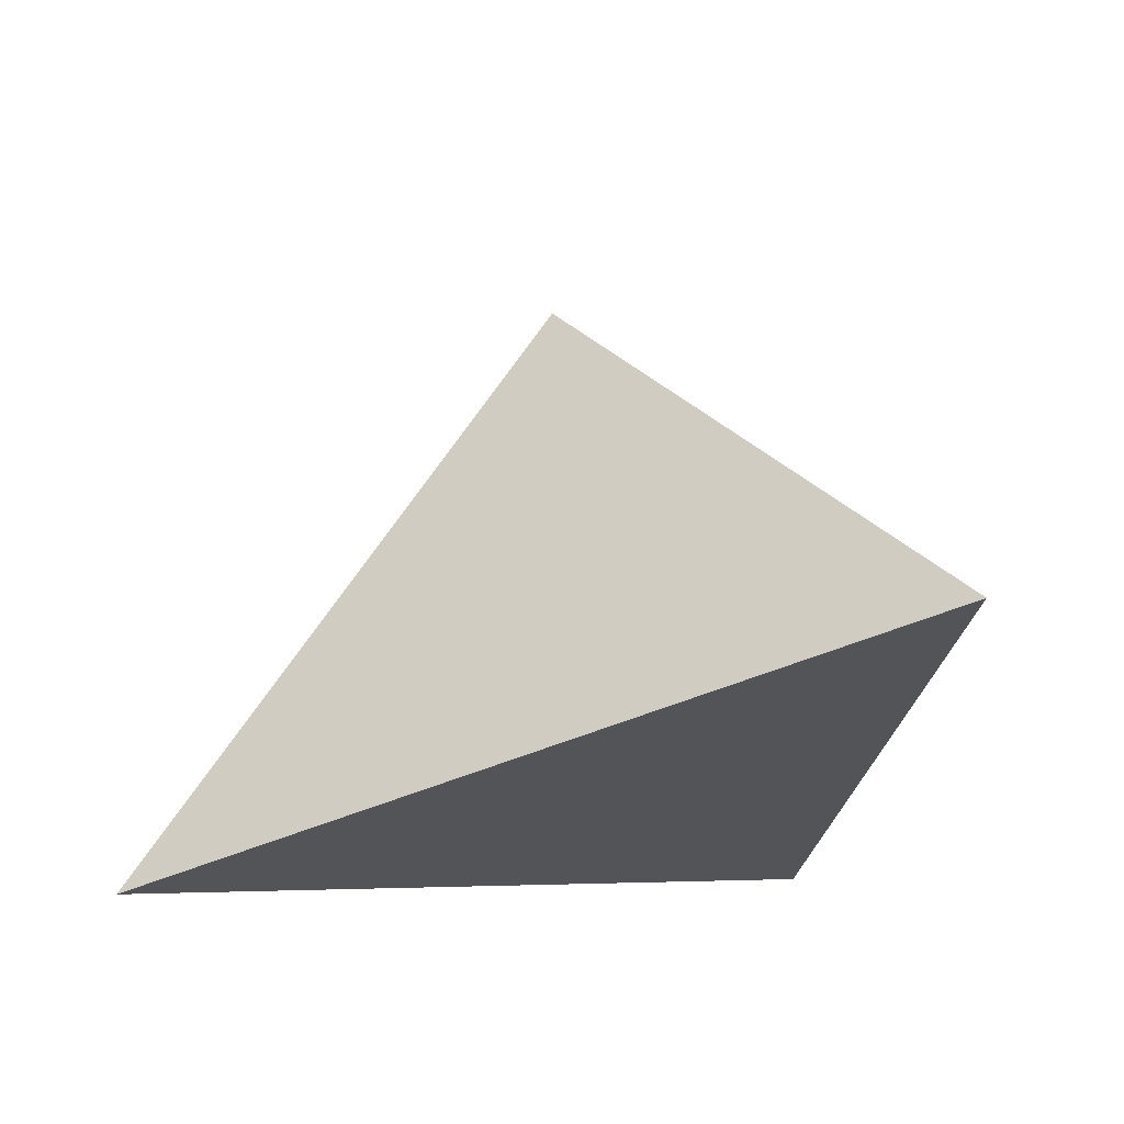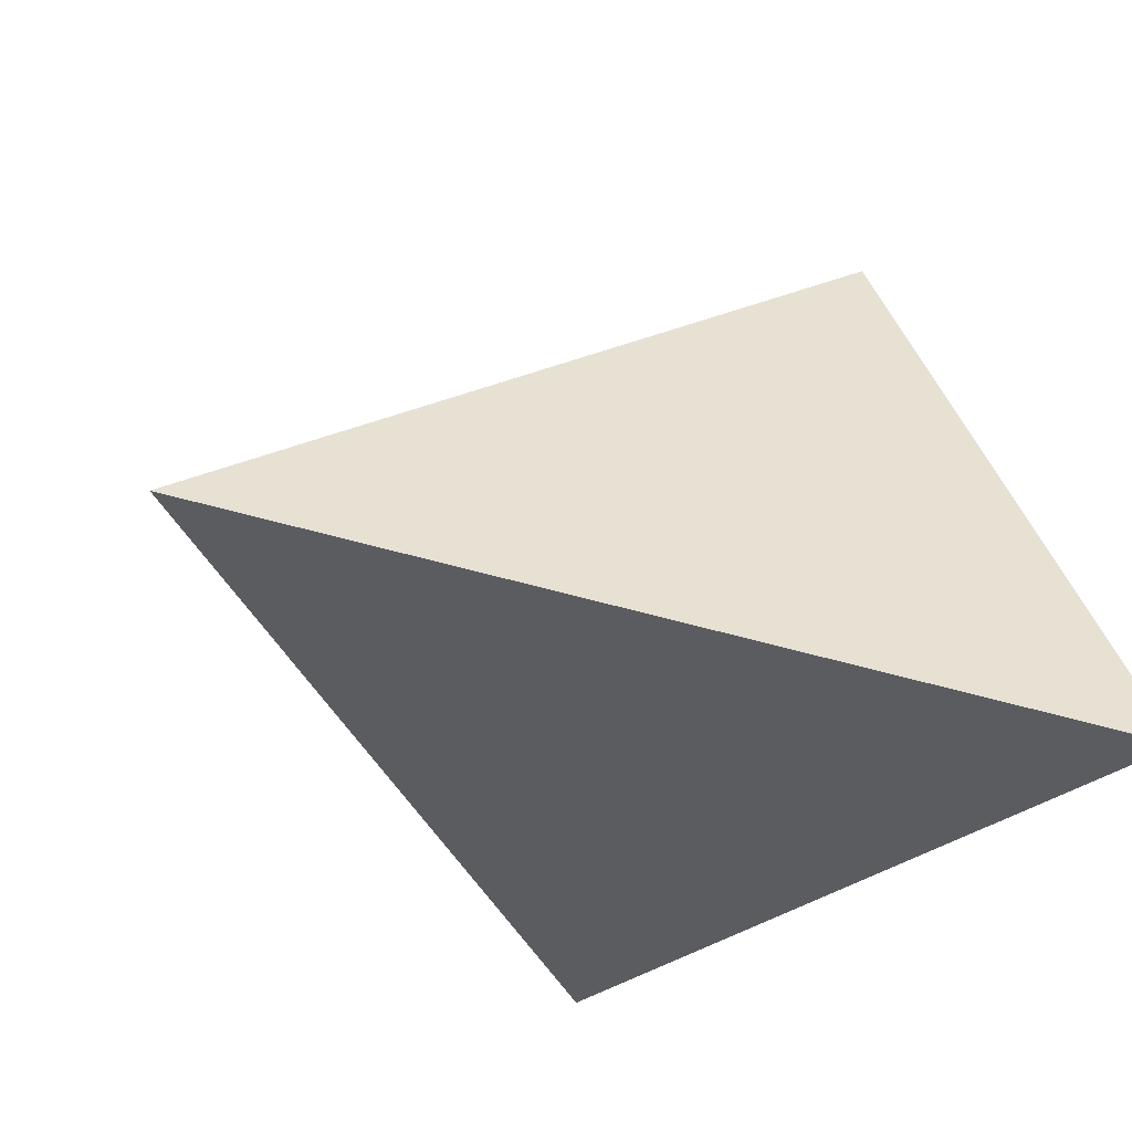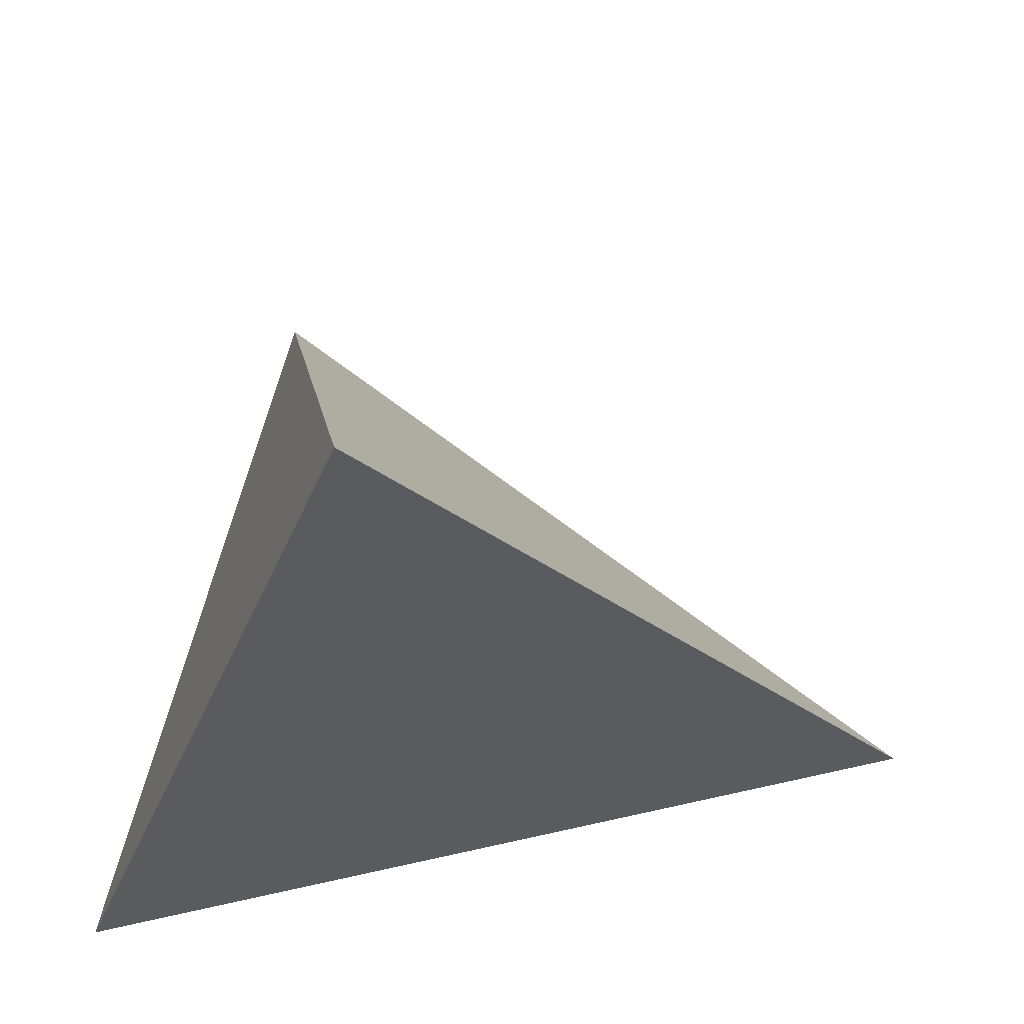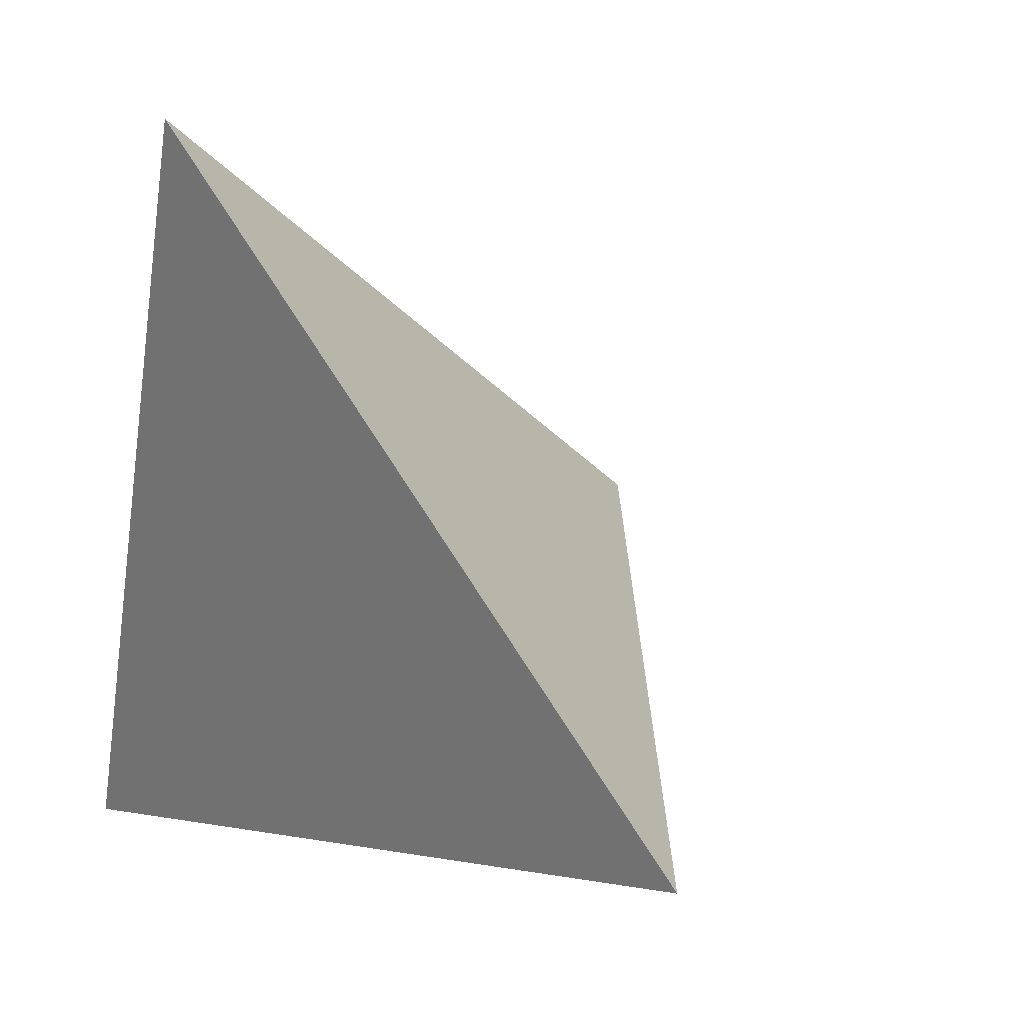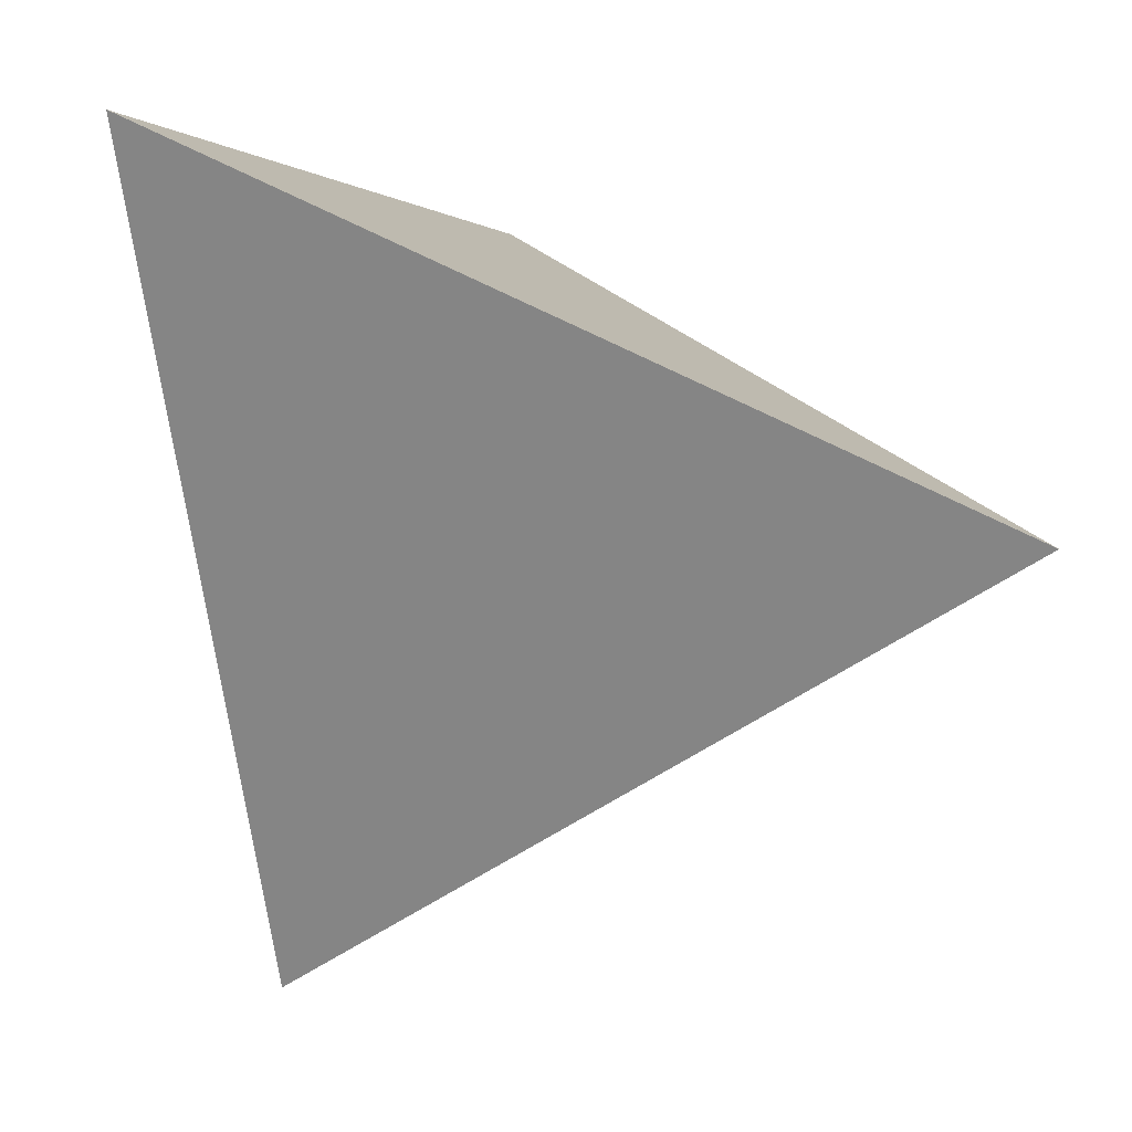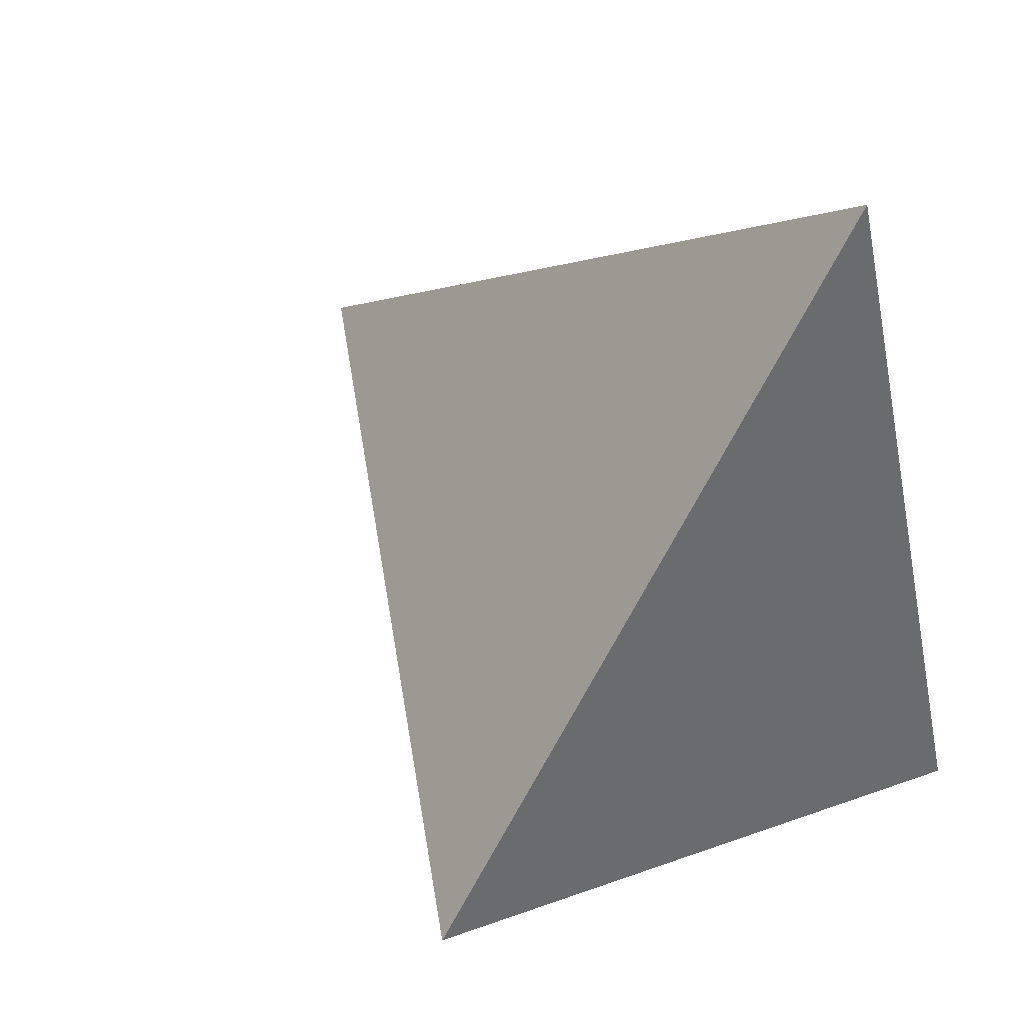
<metadata>
{"format":"obj","ext":"obj","renderer":"f3d","projection":"perspective","resolution":1024,"background":"white","views":[{"elev":-8.4,"azim":72.7,"up":"+Y"},{"elev":-23.7,"azim":166.6,"up":"+Y"},{"elev":47.2,"azim":6.9,"up":"+Z"},{"elev":15.2,"azim":58.9,"up":"+Z"},{"elev":-78.4,"azim":-93.9,"up":"+Y"},{"elev":65.7,"azim":-128.9,"up":"+Z"}]}
</metadata>
<code>
v -0.4421 0.8968 -0.01656
v -0.6923 -0.2958 -0.6582
v -0.09115 -0.3526 0.9313
v 0.9318 0.1189 -0.343
f 1 2 3
f 4 2 1
f 3 4 1
f 4 3 2

</code>
